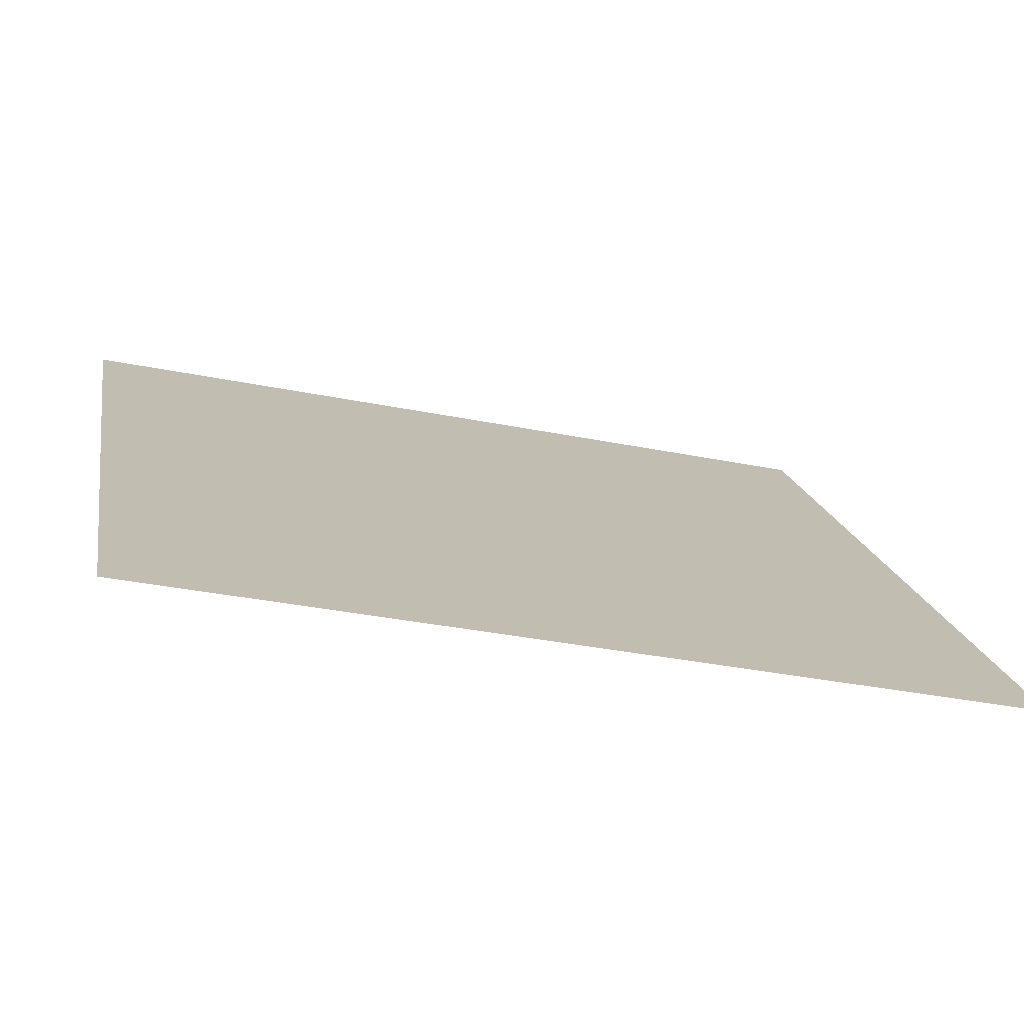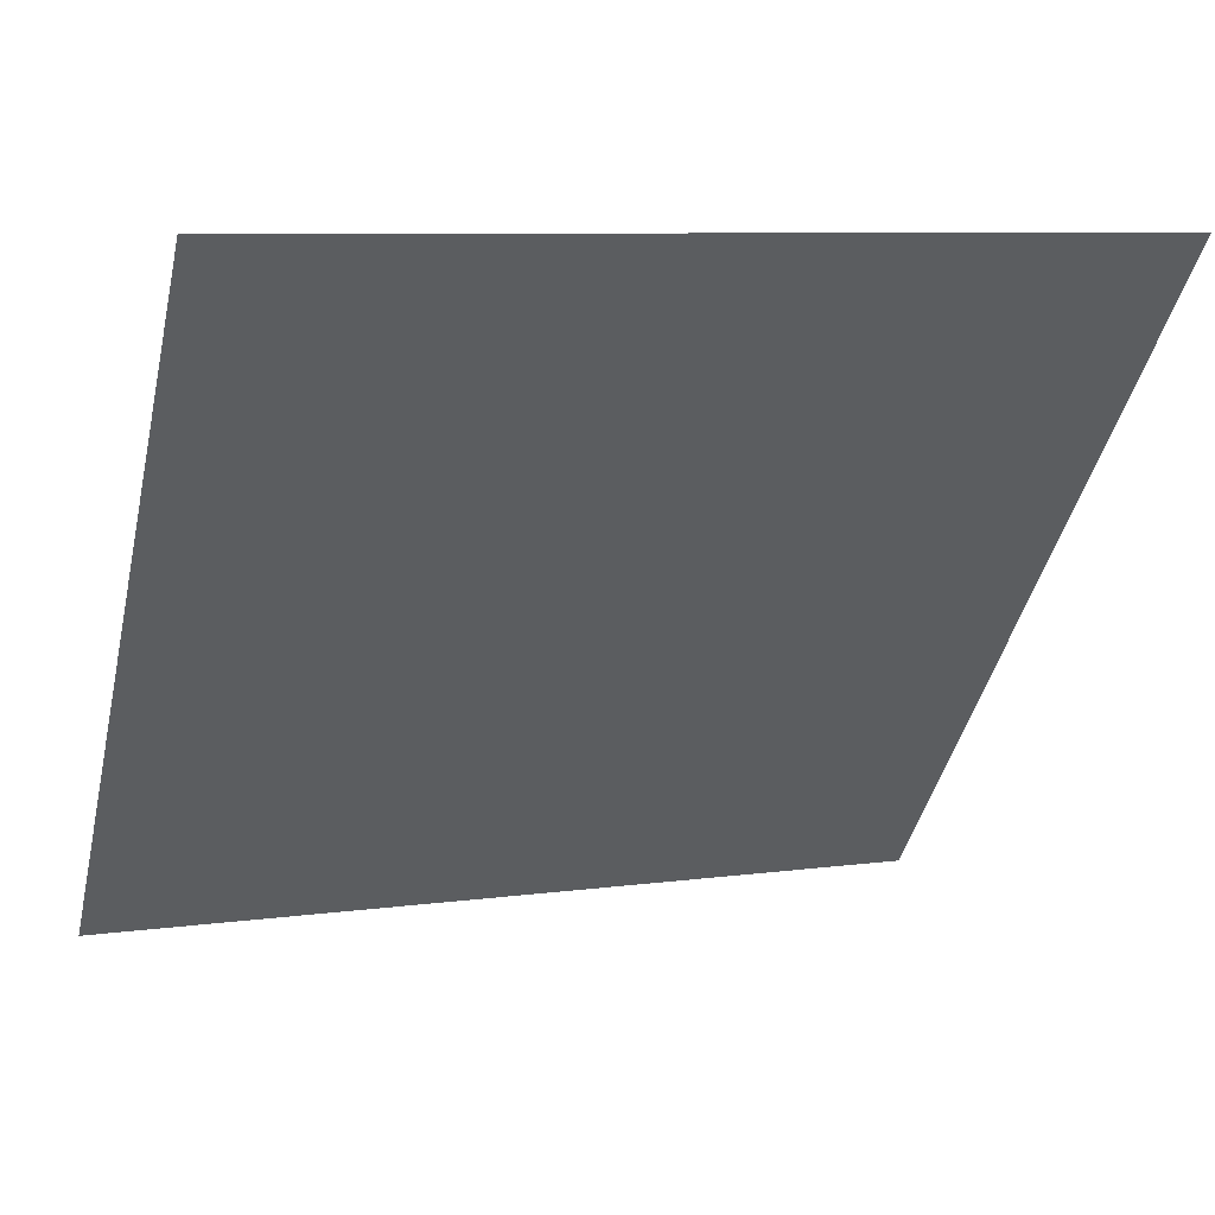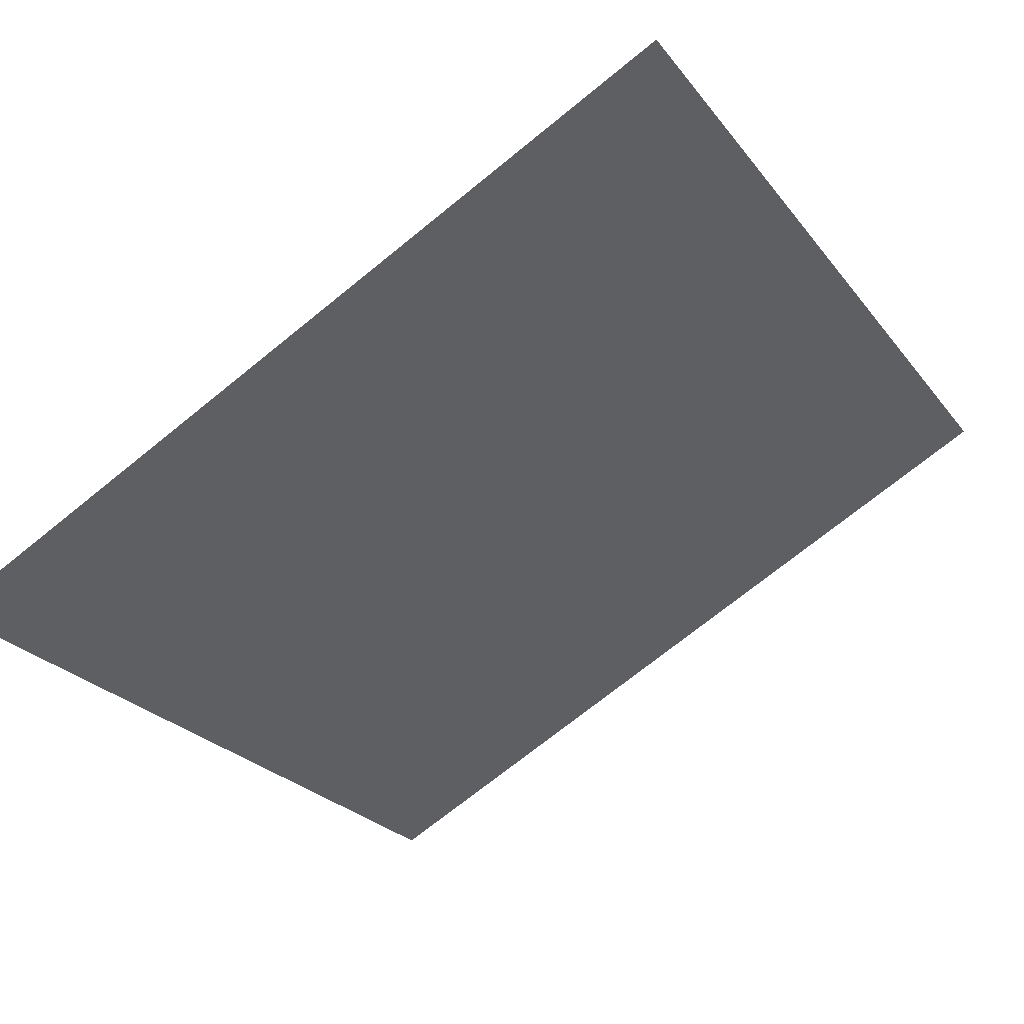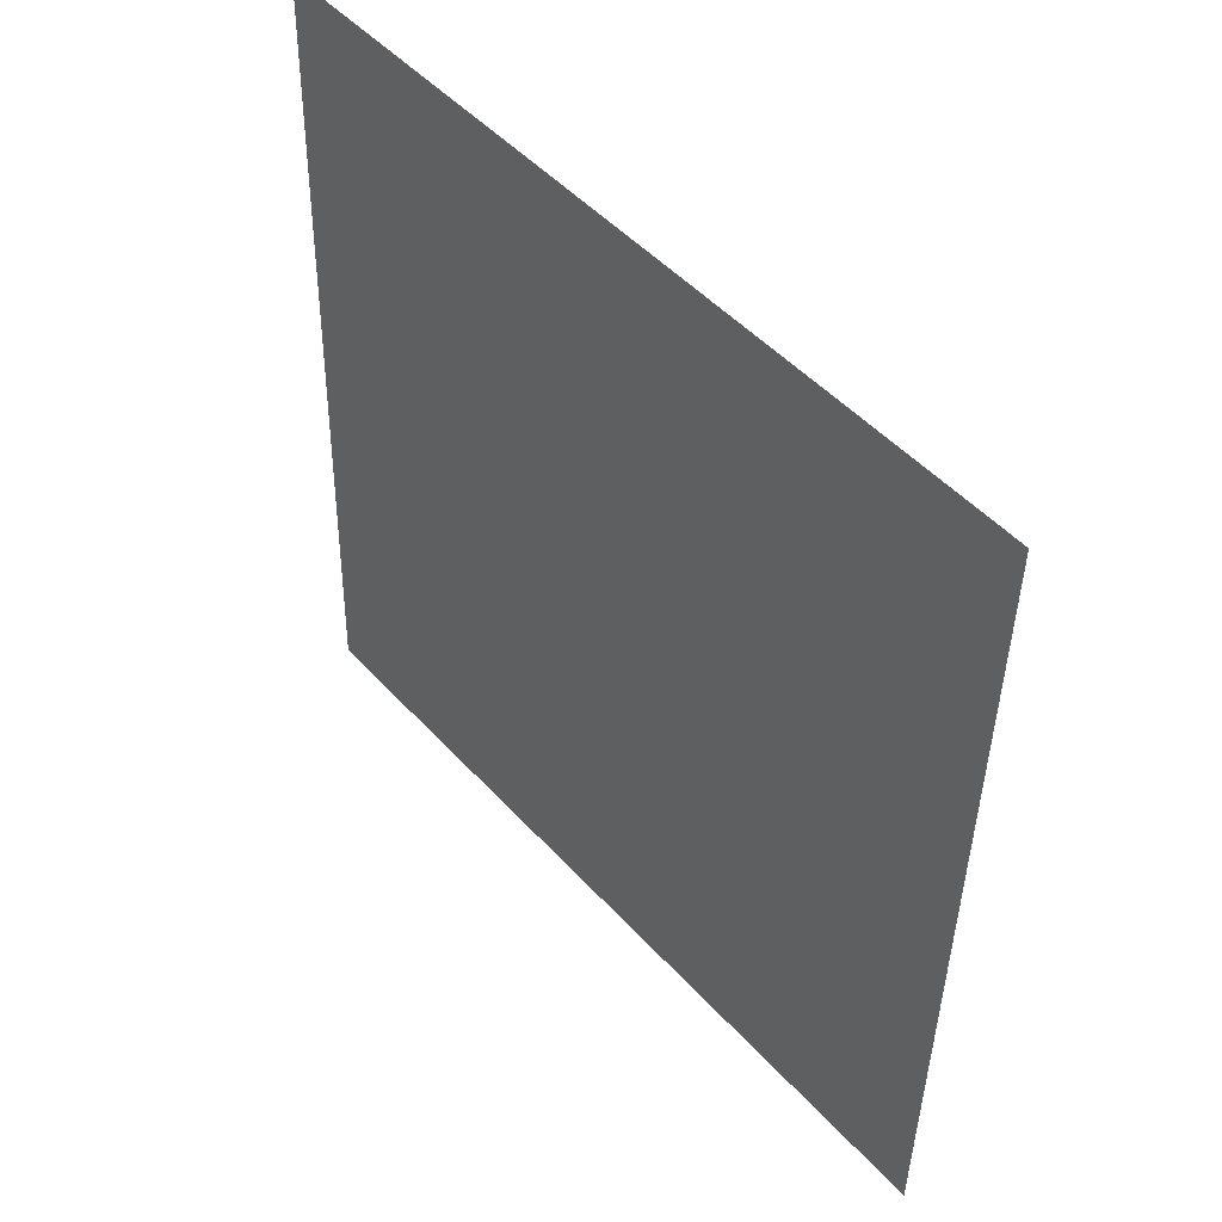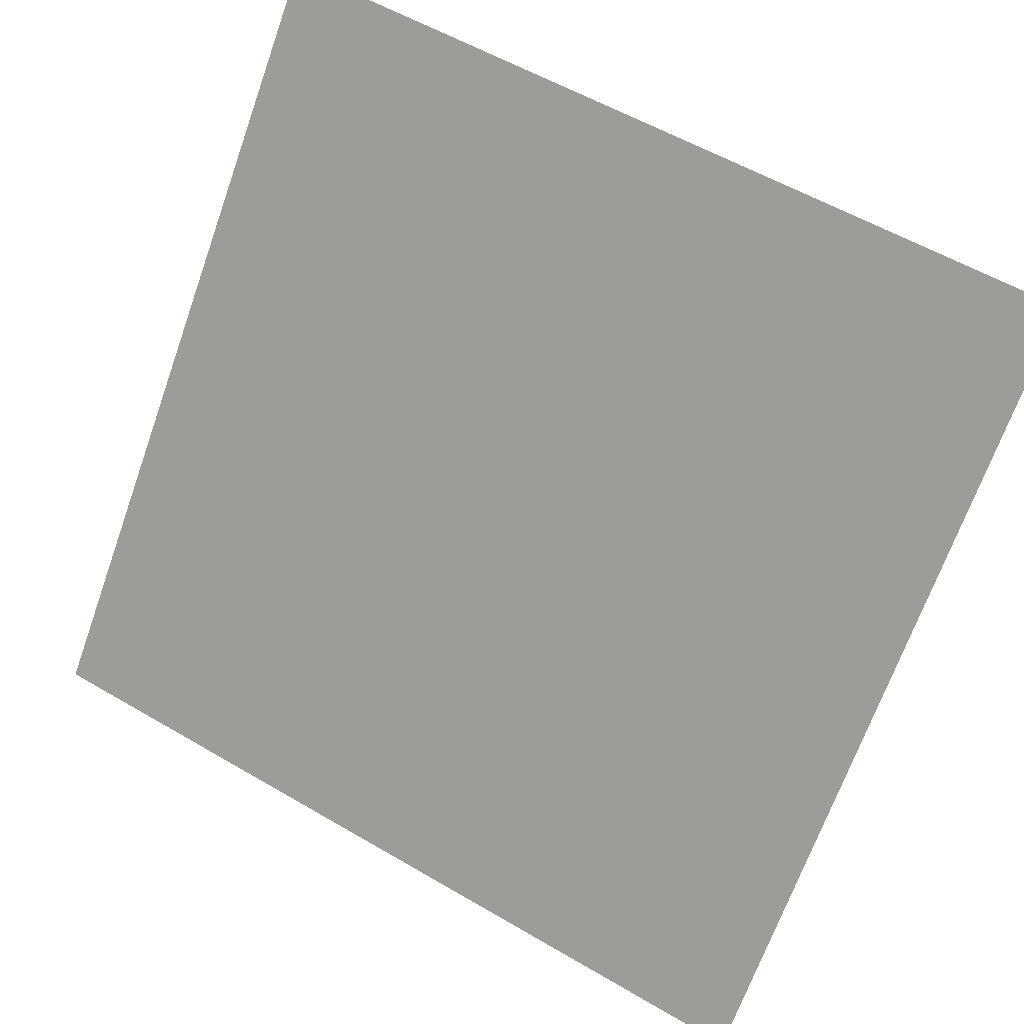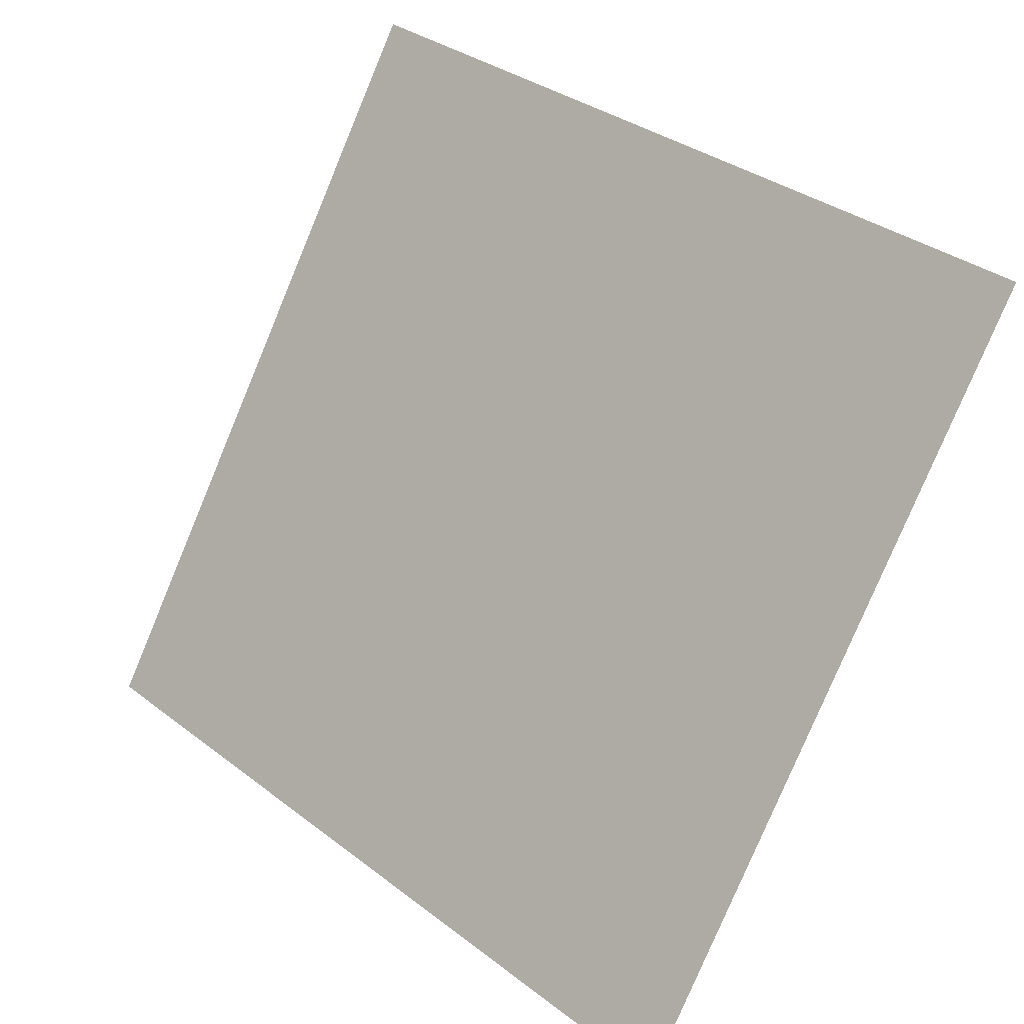
<metadata>
{"format":"obj","ext":"obj","renderer":"f3d","projection":"perspective","resolution":1024,"background":"white","views":[{"elev":-34.9,"azim":164.9,"up":"+Y"},{"elev":8.3,"azim":-20.3,"up":"+Y"},{"elev":-72.4,"azim":38.9,"up":"+Z"},{"elev":-42.3,"azim":89.0,"up":"+Y"},{"elev":56.9,"azim":-148.6,"up":"+Y"},{"elev":-79.4,"azim":-112.7,"up":"+Z"}]}
</metadata>
<code>
g [gimmick]world_enhacetower
v 0.5513 0.0002664 -0.5343
v -0.5531 0.0002664 -0.5343
v 0.5513 0.8463 0.1756
v -0.5531 0.8463 0.1756
g [gimmick]world_enhacetower_0
f 4 3 1
f 2 4 1

</code>
